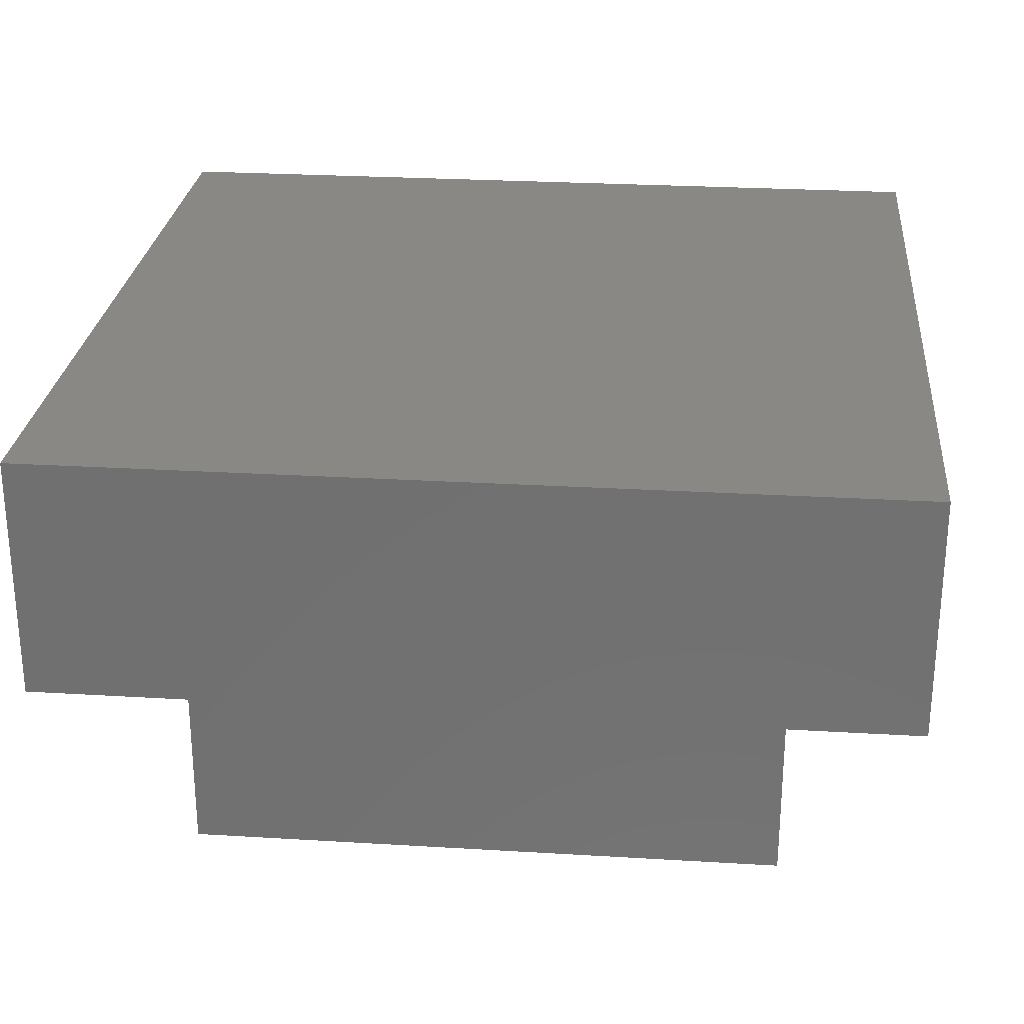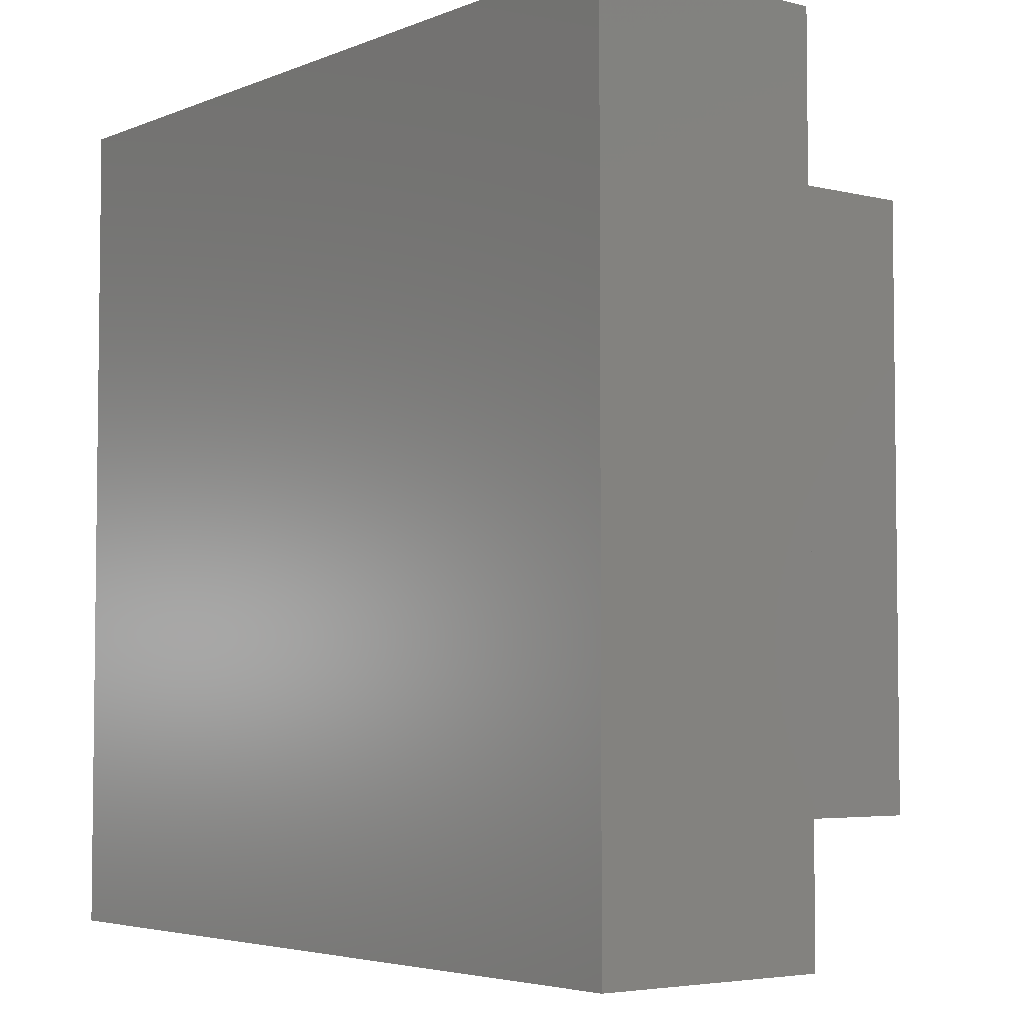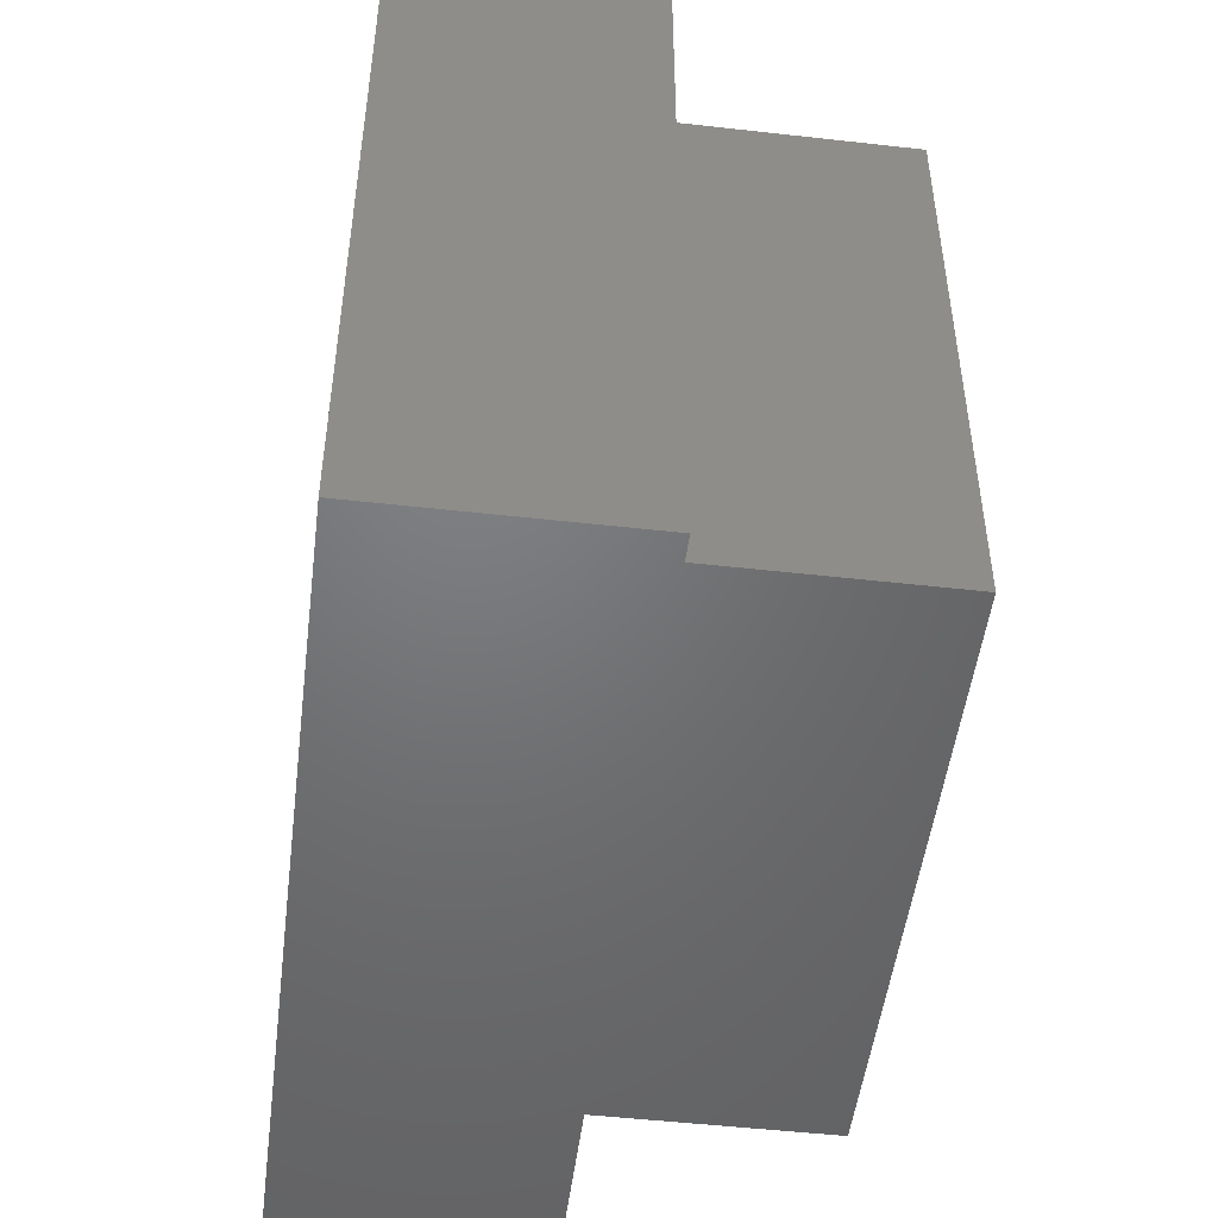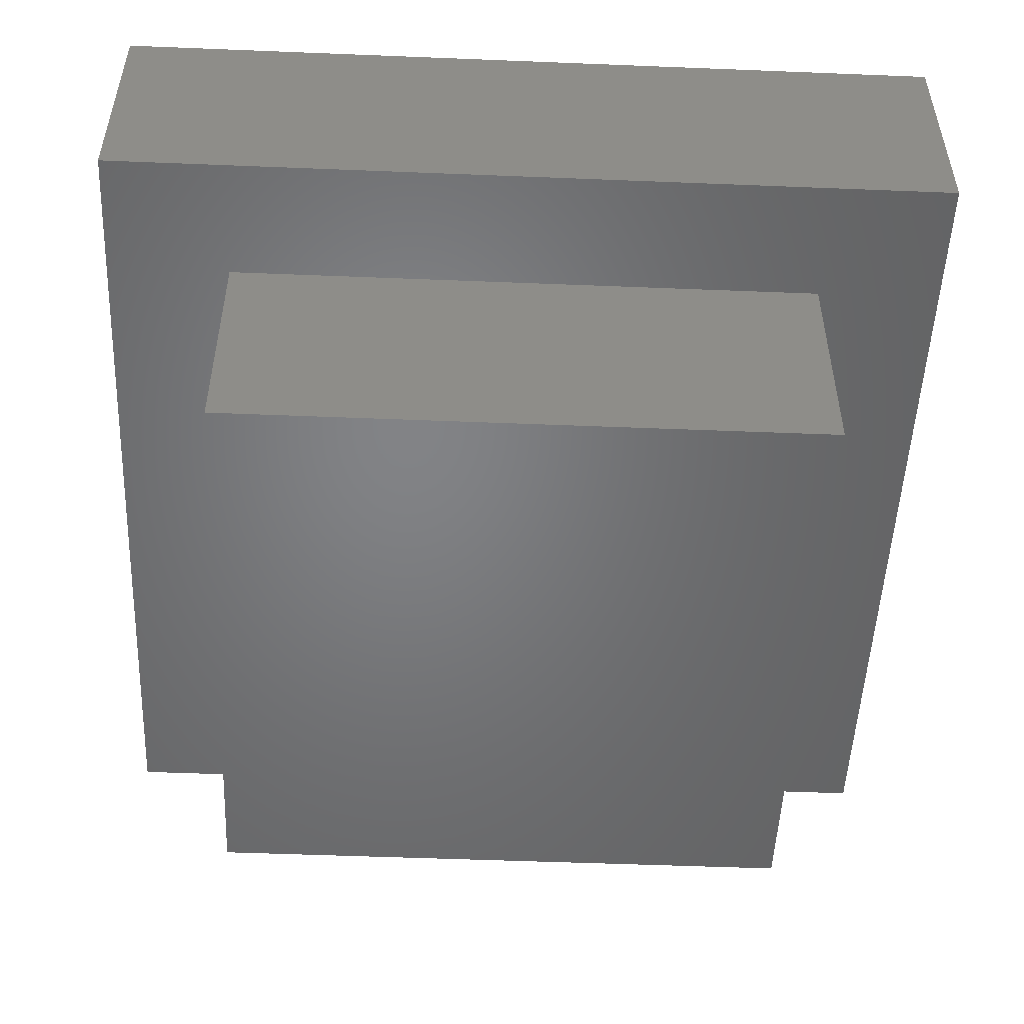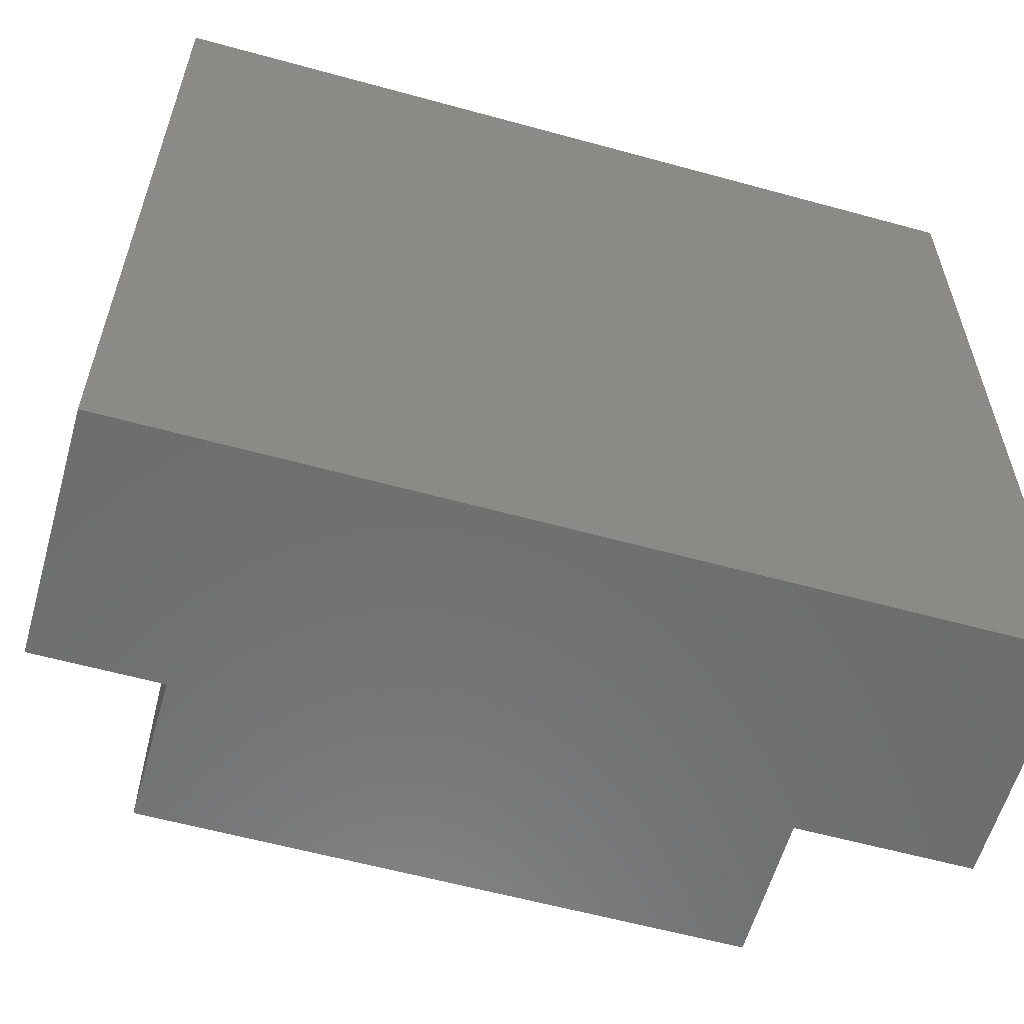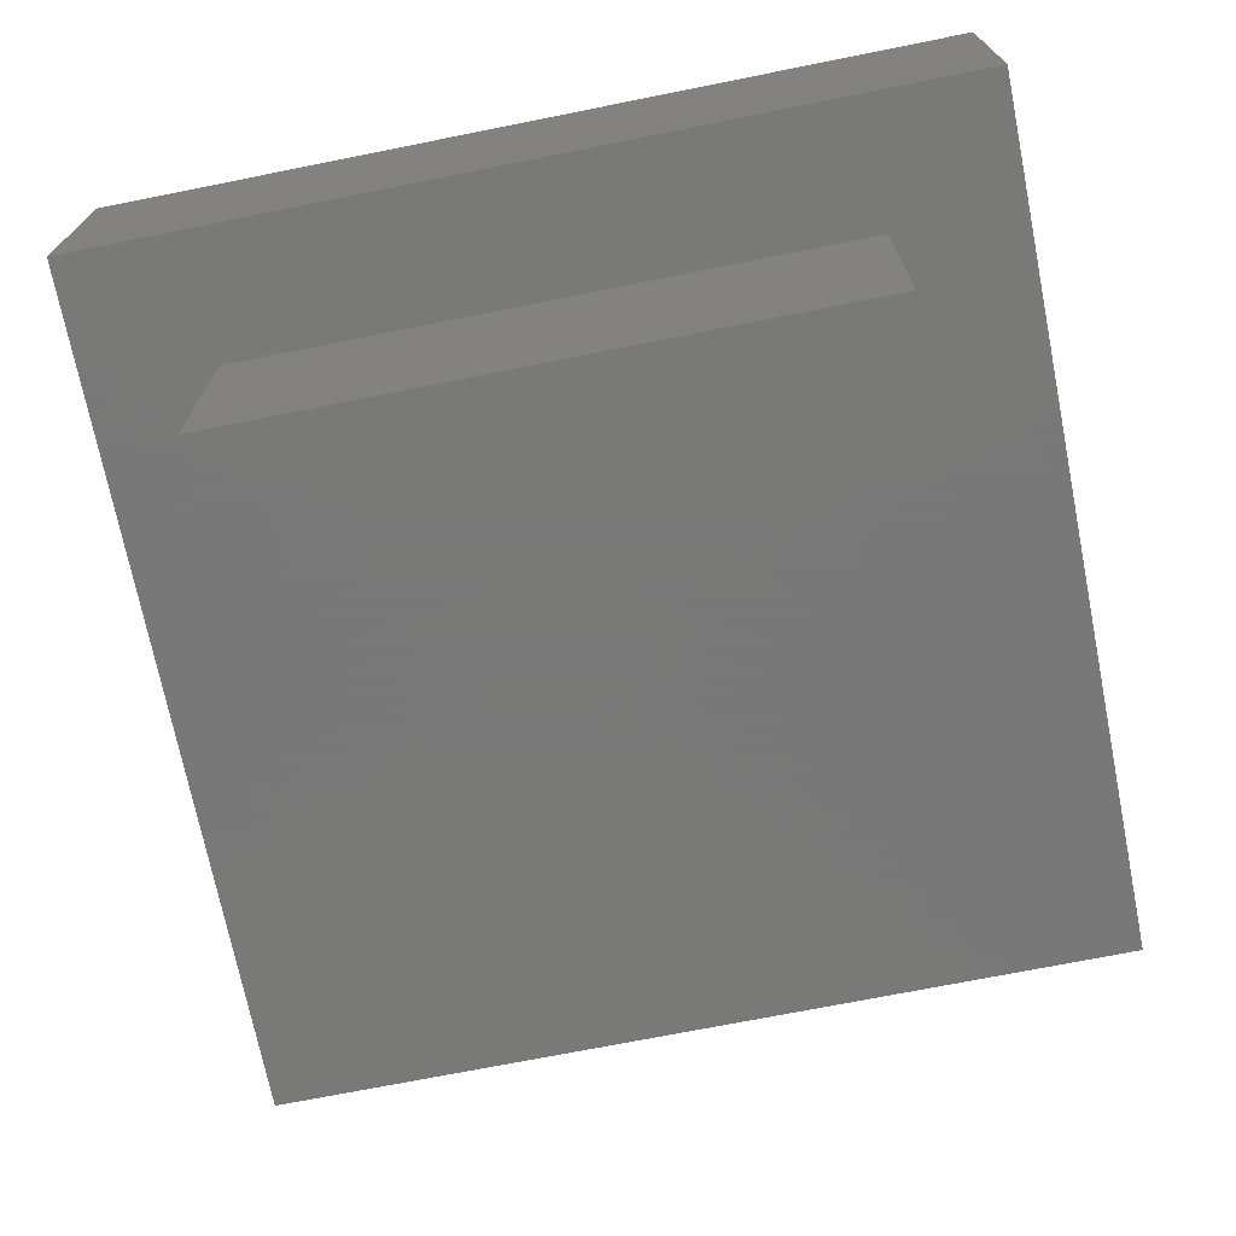
<metadata>
{"format":"stl","ext":"stl","renderer":"f3d","projection":"perspective","resolution":1024,"background":"white","views":[{"elev":26.5,"azim":95.4,"up":"+Z"},{"elev":-4.4,"azim":52.0,"up":"+Y"},{"elev":-49.9,"azim":82.9,"up":"+Y"},{"elev":-51.1,"azim":87.5,"up":"+Z"},{"elev":-59.3,"azim":-15.8,"up":"+Y"},{"elev":-71.5,"azim":101.3,"up":"+Z"}]}
</metadata>
<code>
# stl→obj: 16 verts, 28 faces
v 50 0 20
v 50 50 0
v 50 50 20
v 50 0 0
v 60.36 -10.36 20
v 60.36 60.36 20
v 0 0 20
v -10.36 -10.36 20
v 0 50 20
v -10.36 60.36 20
v 0 0 0
v 0 50 0
v -10.36 60.36 40
v -10.36 -10.36 40
v 60.36 60.36 40
v 60.36 -10.36 40
f 1 2 3
f 2 1 4
f 5 1 6
f 5 7 1
f 7 8 9
f 8 7 5
f 3 6 1
f 9 6 3
f 9 10 6
f 10 9 8
f 11 9 12
f 9 11 7
f 2 9 3
f 9 2 12
f 11 1 7
f 1 11 4
f 8 13 10
f 13 8 14
f 6 13 15
f 13 6 10
f 16 6 15
f 6 16 5
f 13 16 15
f 16 13 14
f 8 16 14
f 16 8 5
f 11 2 4
f 2 11 12

</code>
